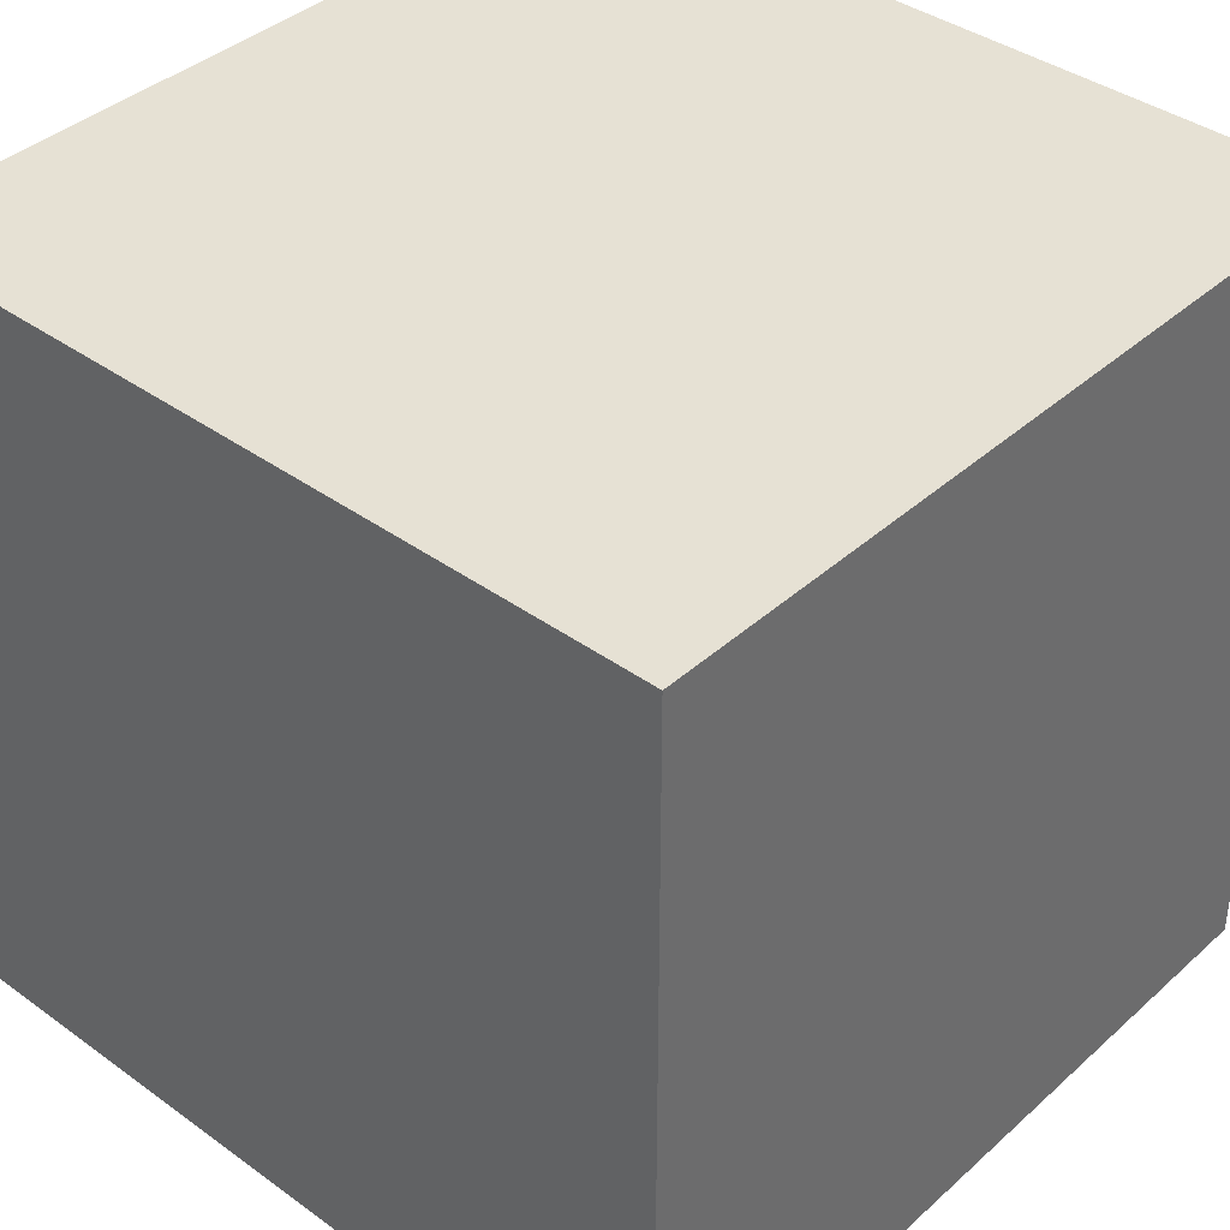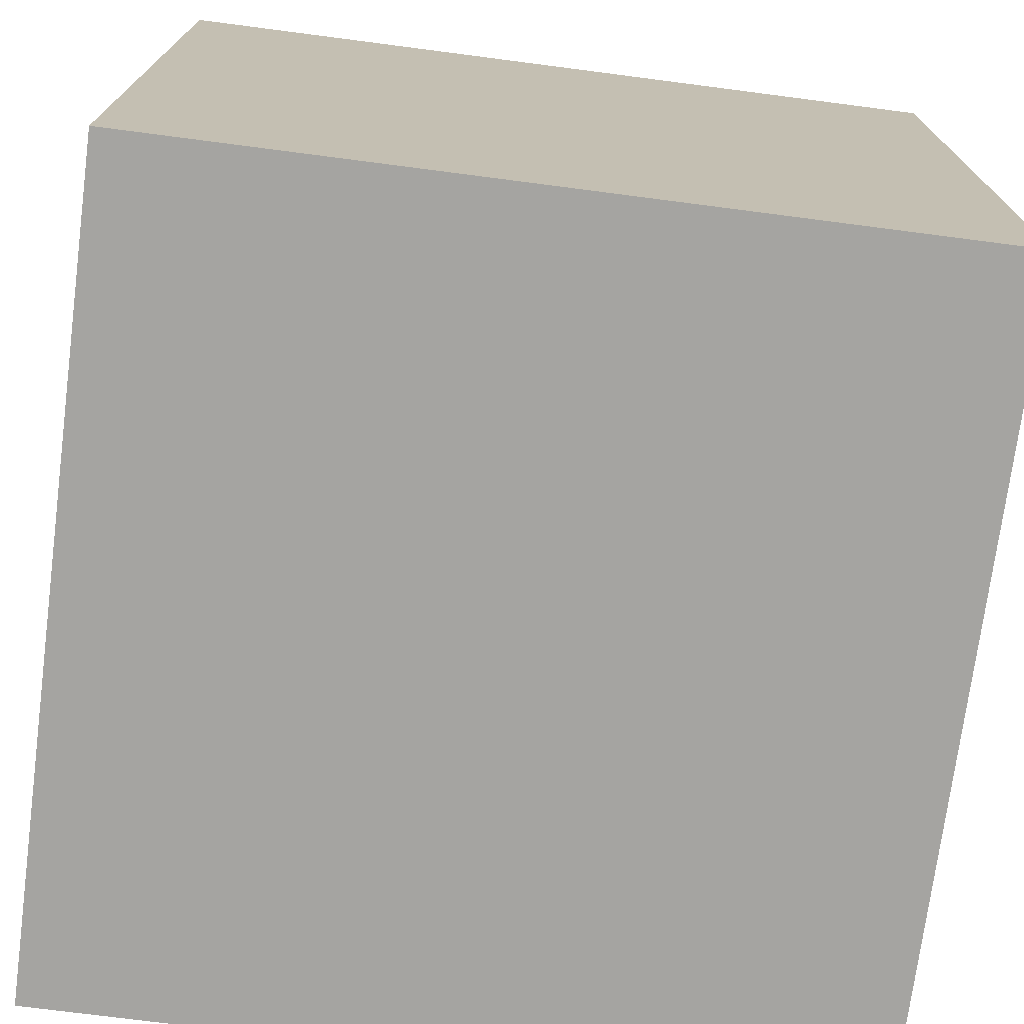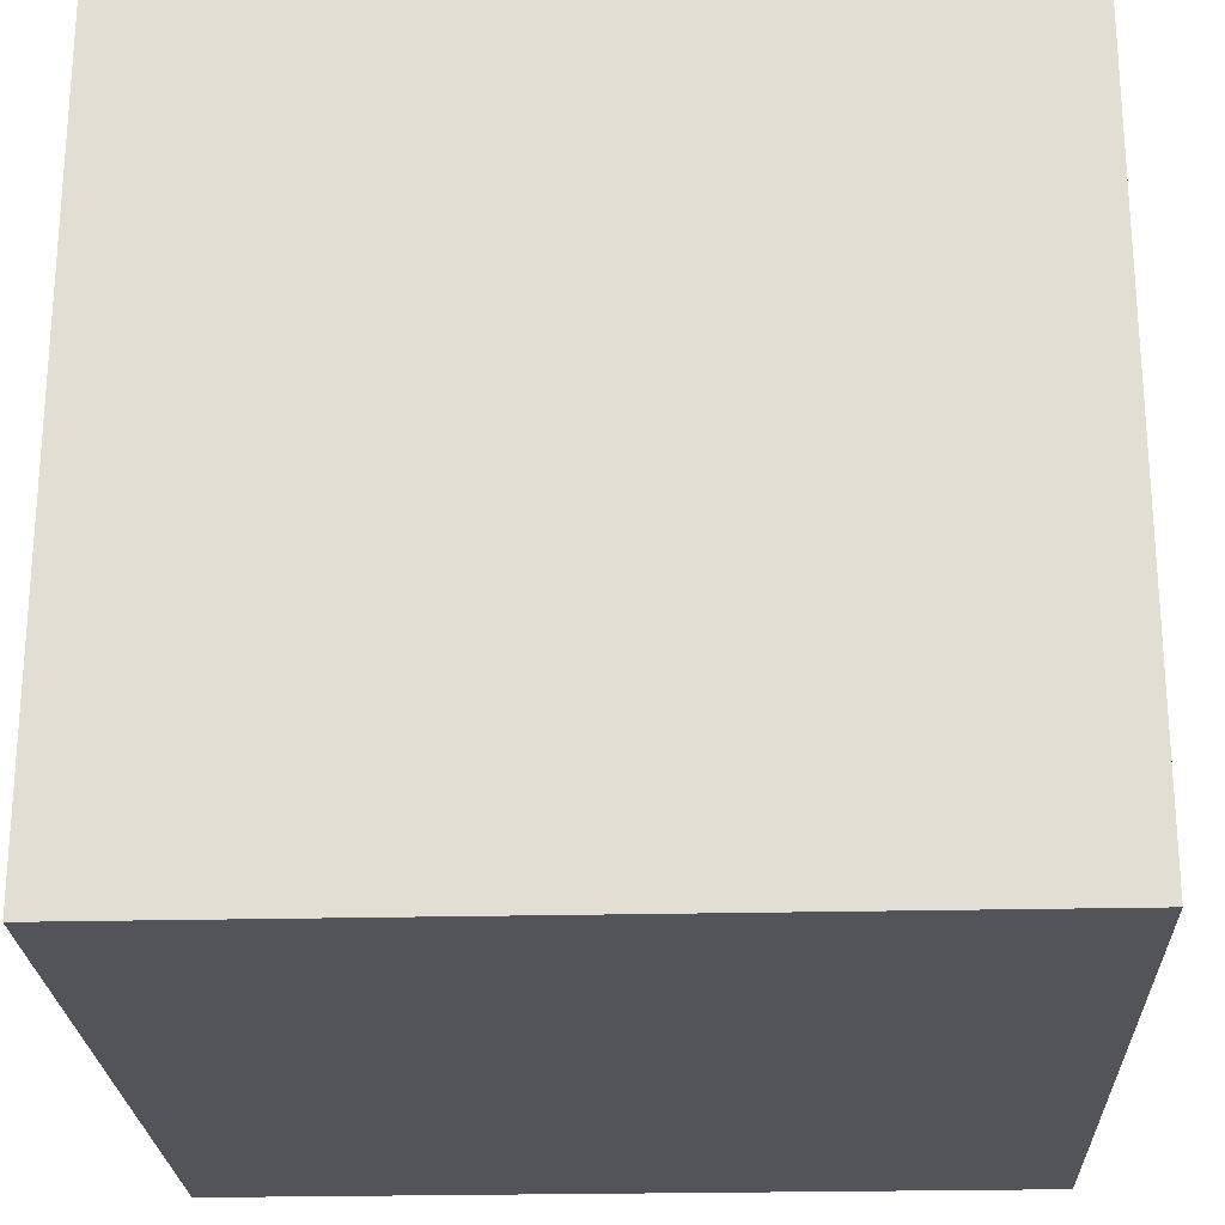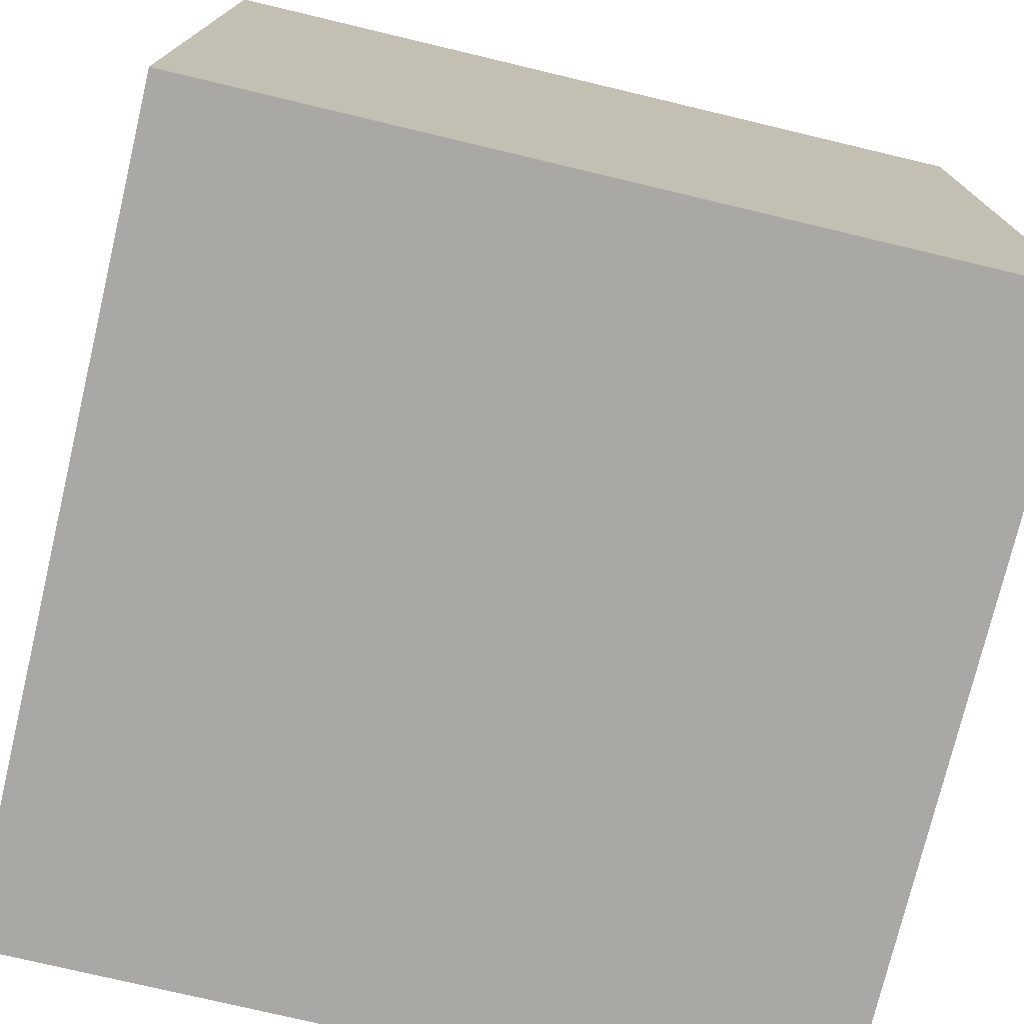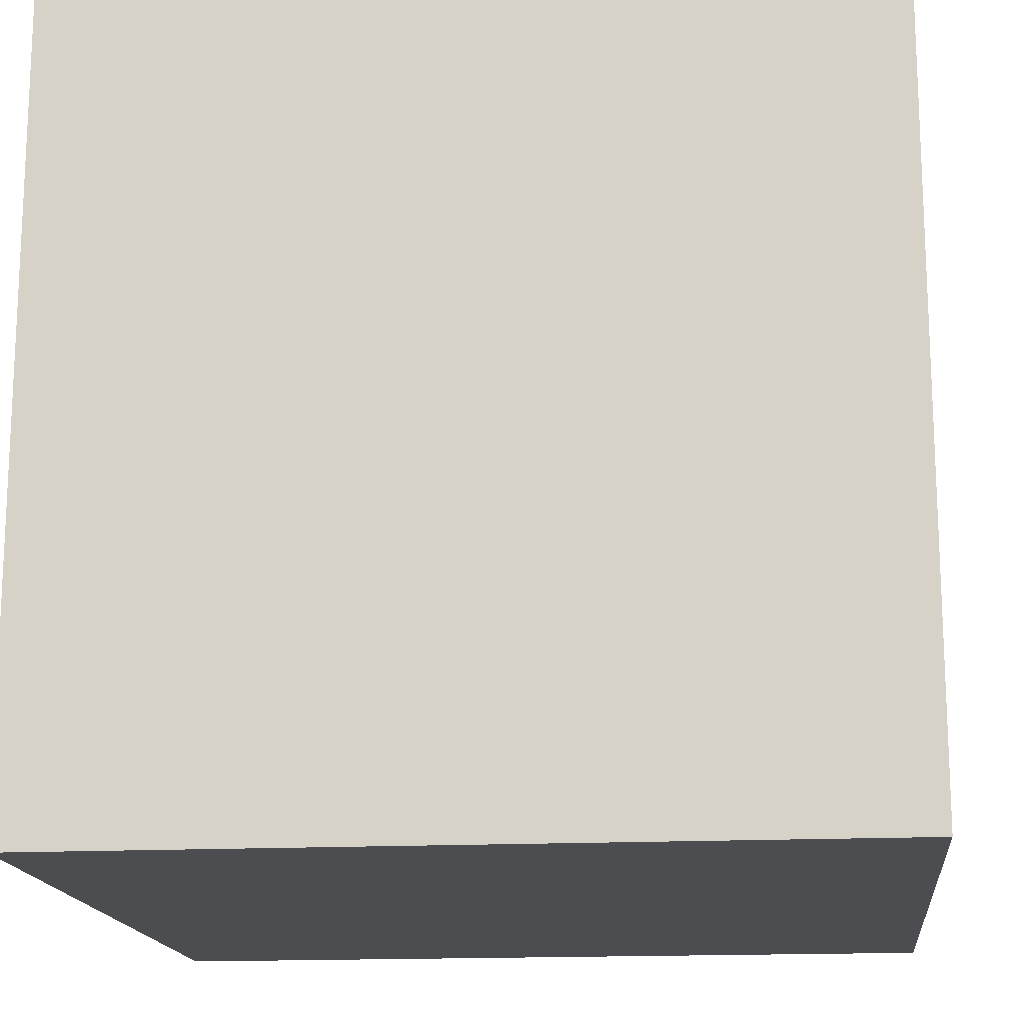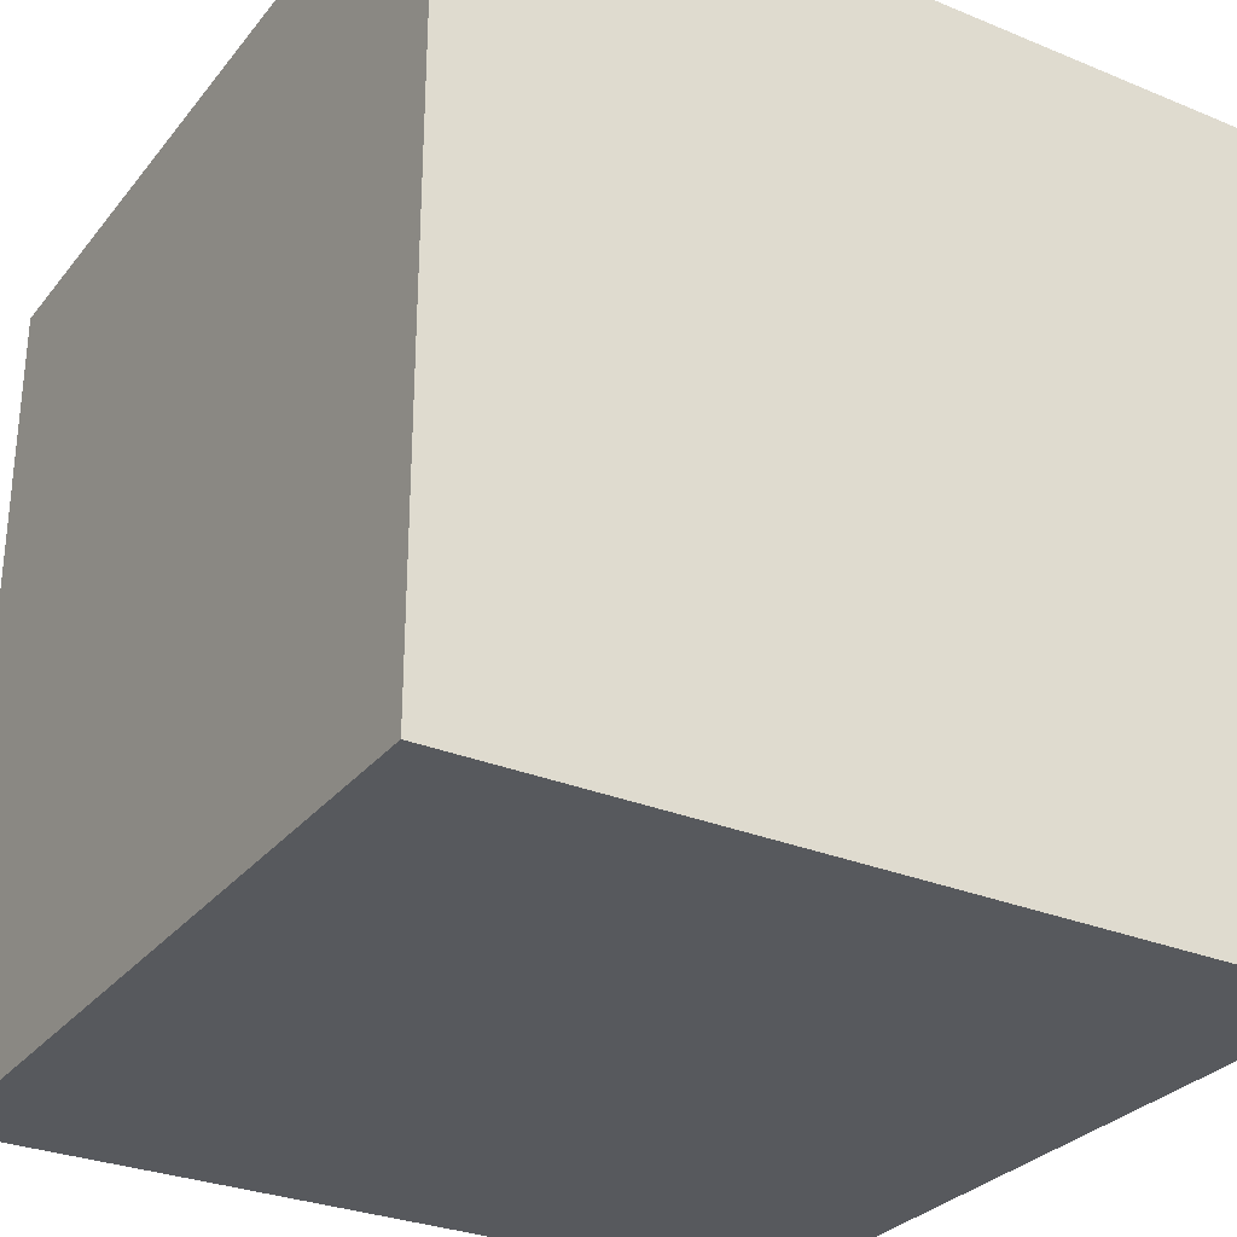
<metadata>
{"format":"obj","ext":"obj","renderer":"f3d","projection":"perspective","resolution":1024,"background":"white","views":[{"elev":39.2,"azim":-48.0,"up":"+Z"},{"elev":-73.4,"azim":82.6,"up":"+Z"},{"elev":-23.8,"azim":-177.7,"up":"+Z"},{"elev":-75.2,"azim":166.6,"up":"+Z"},{"elev":-16.1,"azim":6.0,"up":"+Y"},{"elev":-29.7,"azim":-121.1,"up":"+Z"}]}
</metadata>
<code>
o Cube_Cube.002
v -1 -1 1
v -1 -1 -1
v 1 -1 -1
v 1 -1 1
v -1 1 1
v -1 1 -1
v 1 1 -1
v 1 1 1
f 6 1 5
f 7 2 6
f 8 3 7
f 5 4 8
f 2 4 1
f 7 5 8
f 6 2 1
f 7 3 2
f 8 4 3
f 5 1 4
f 2 3 4
f 7 6 5

</code>
